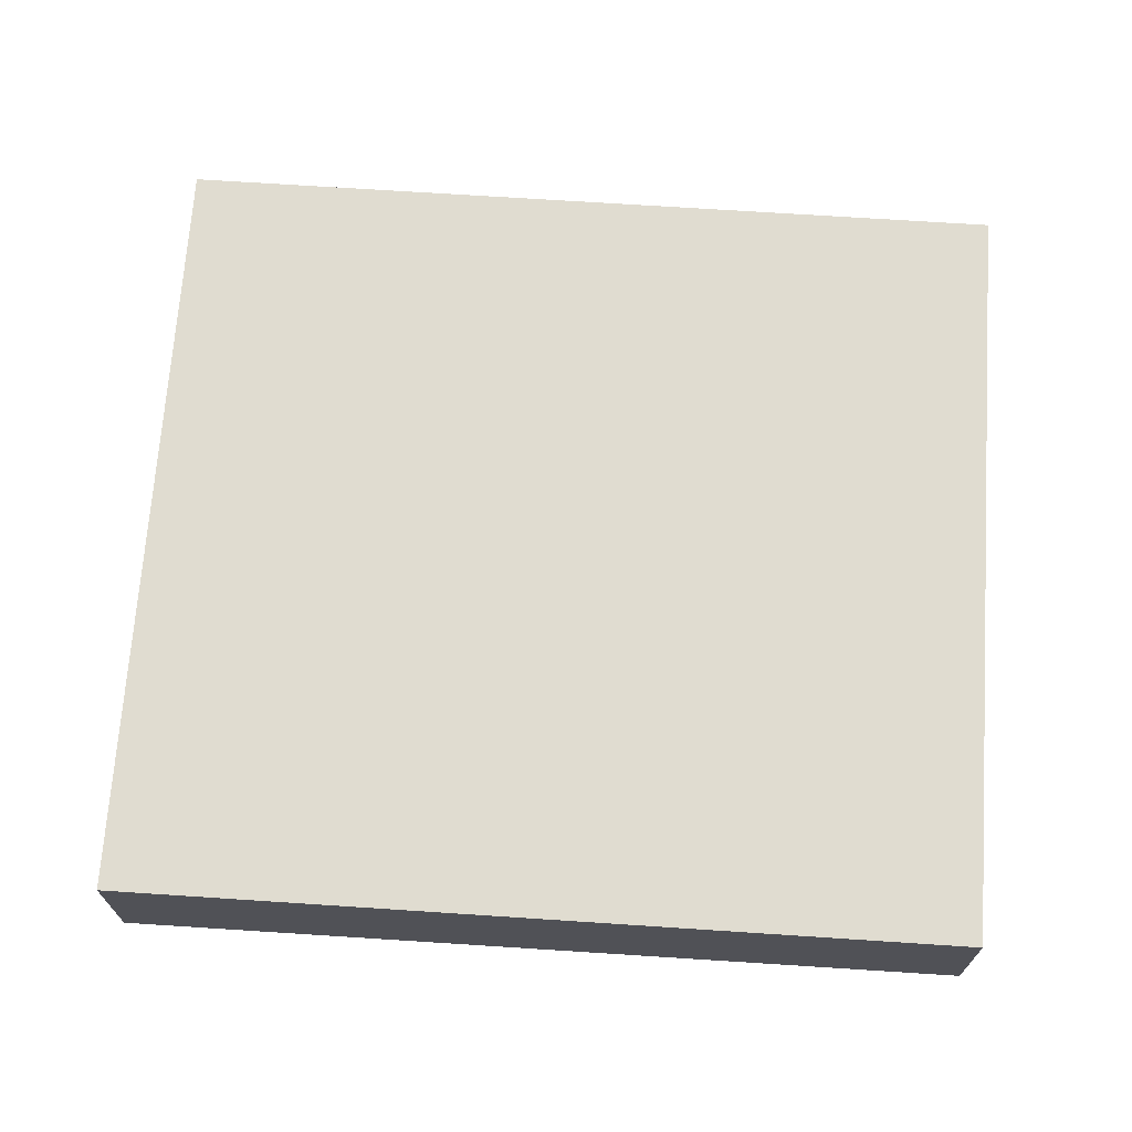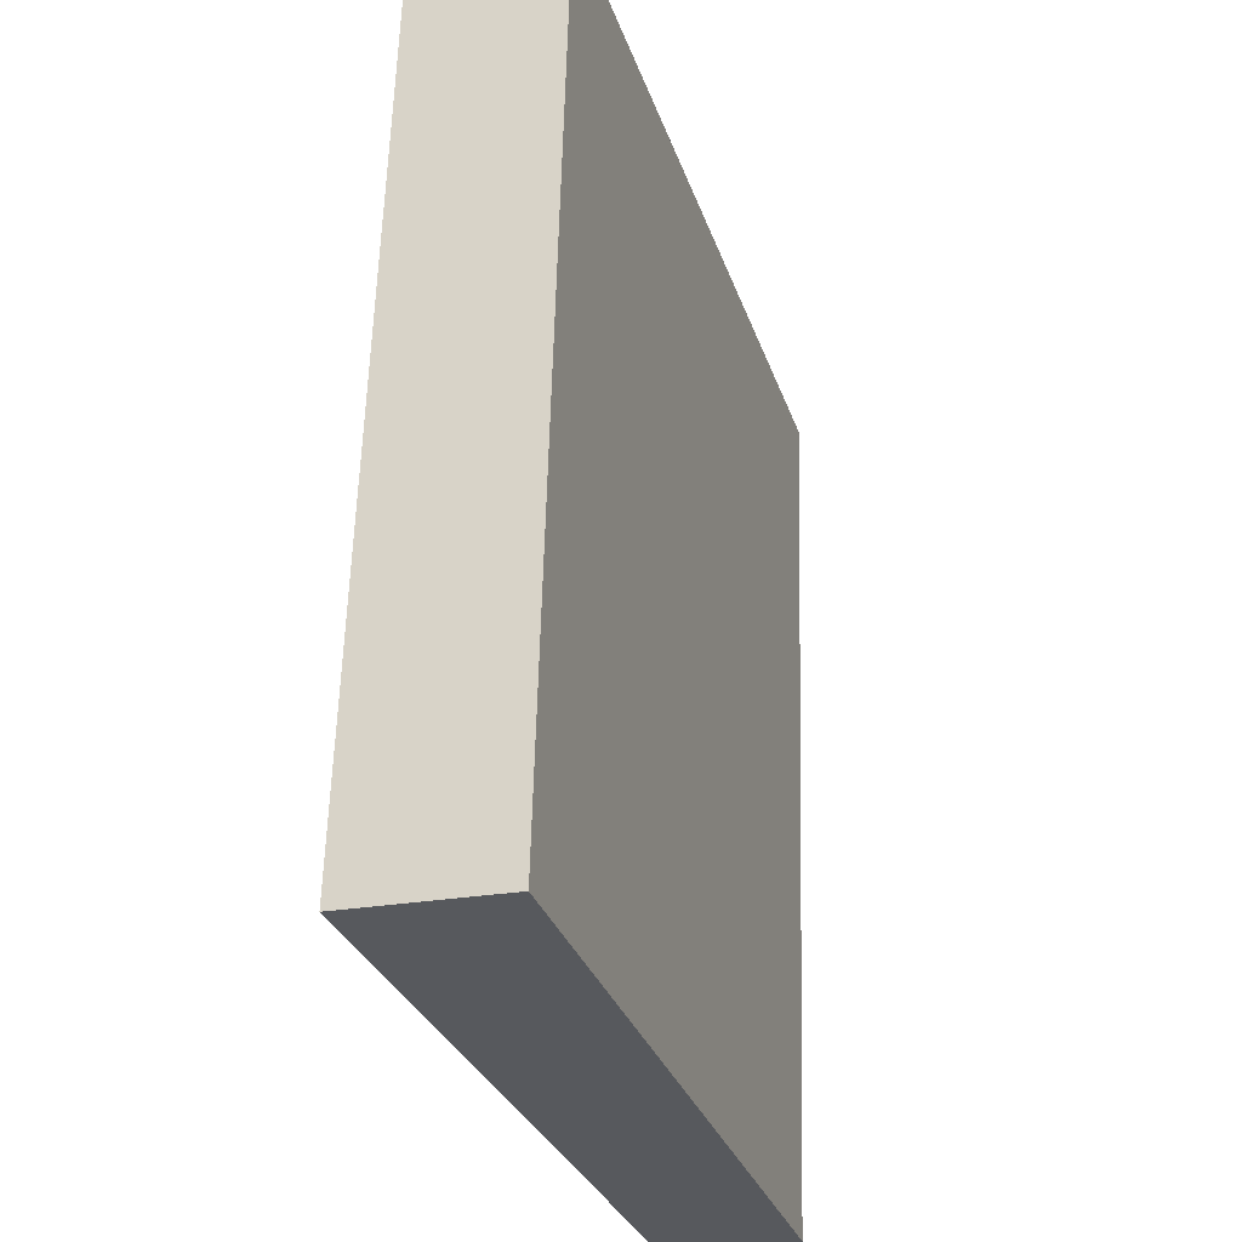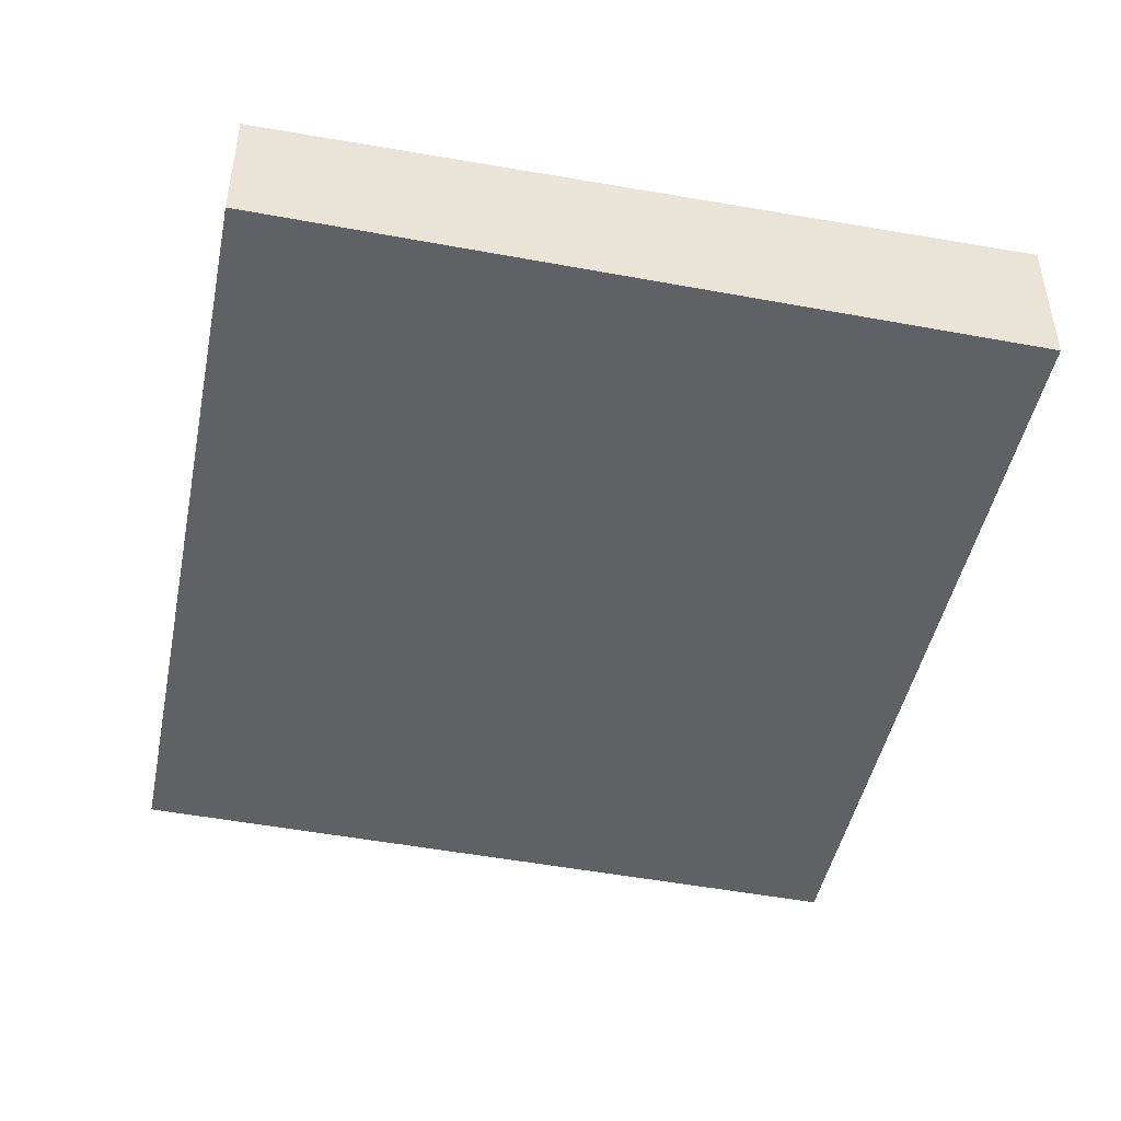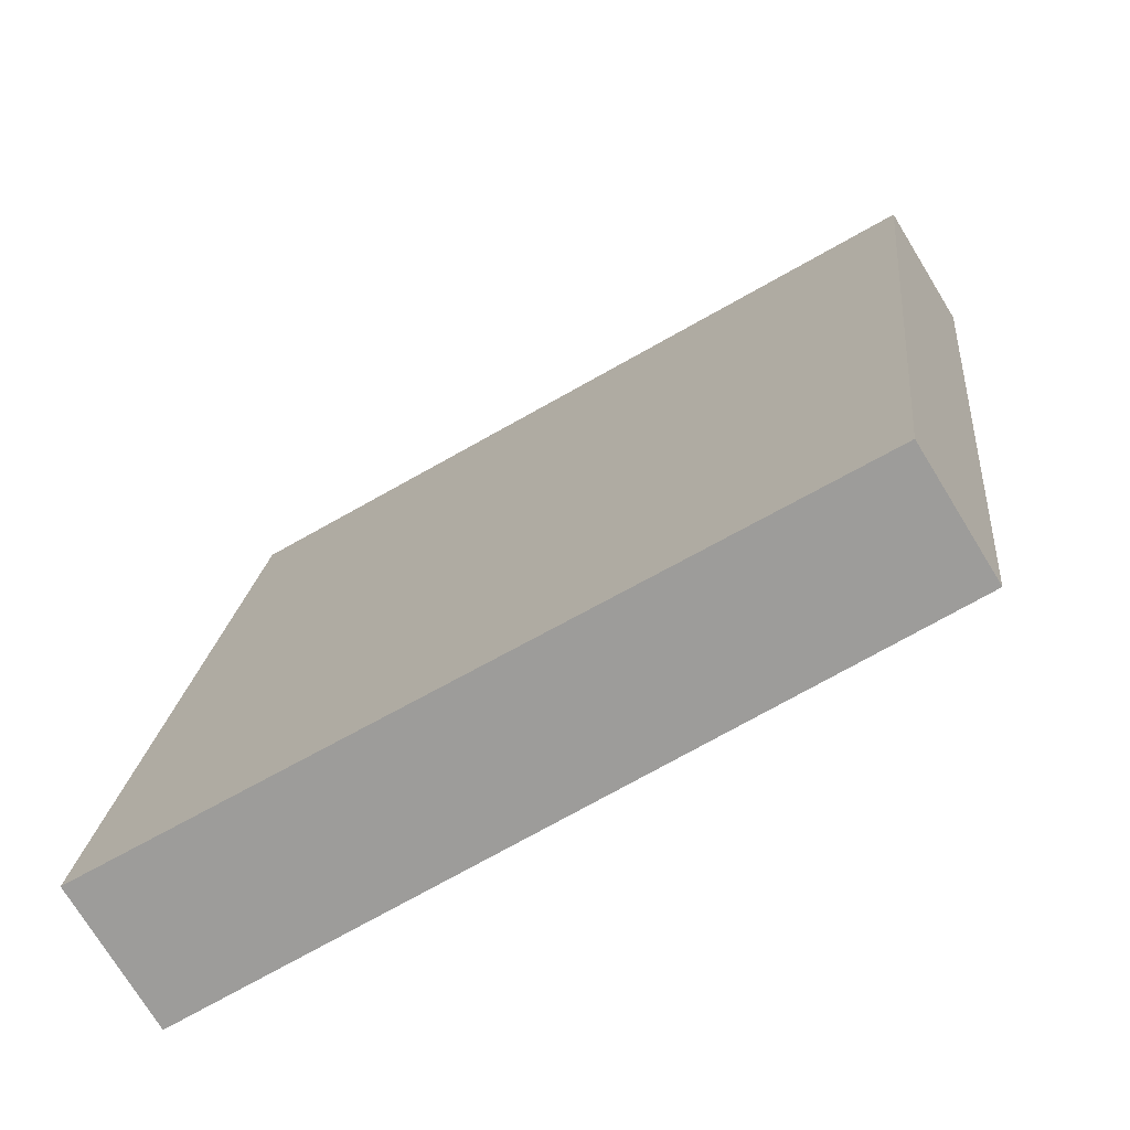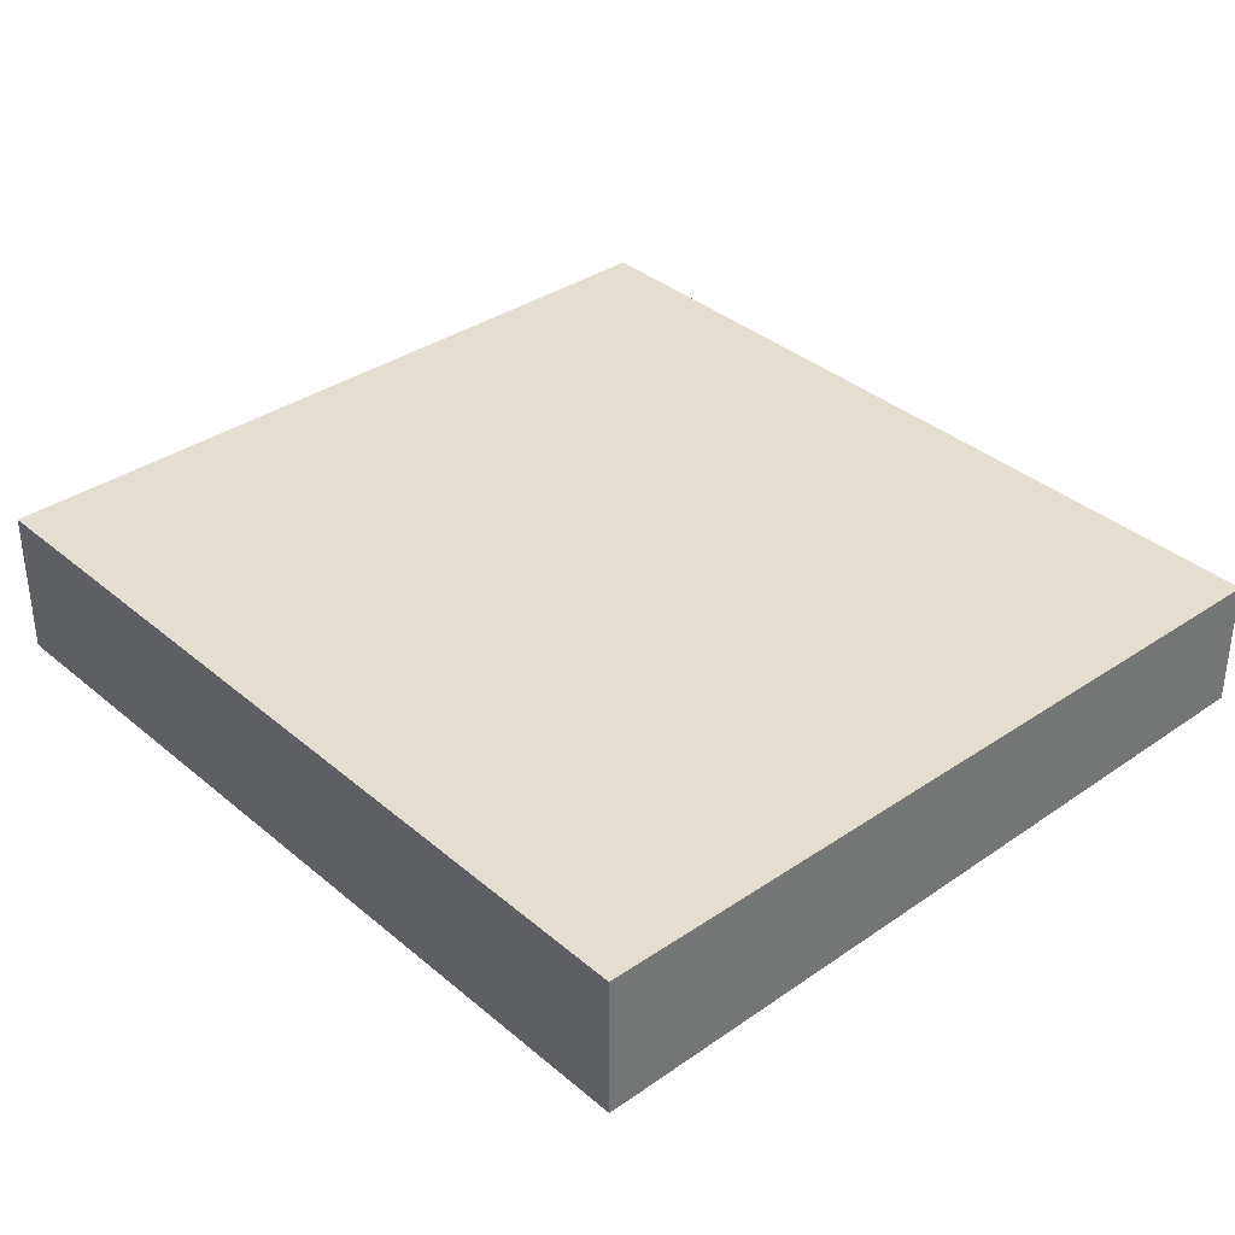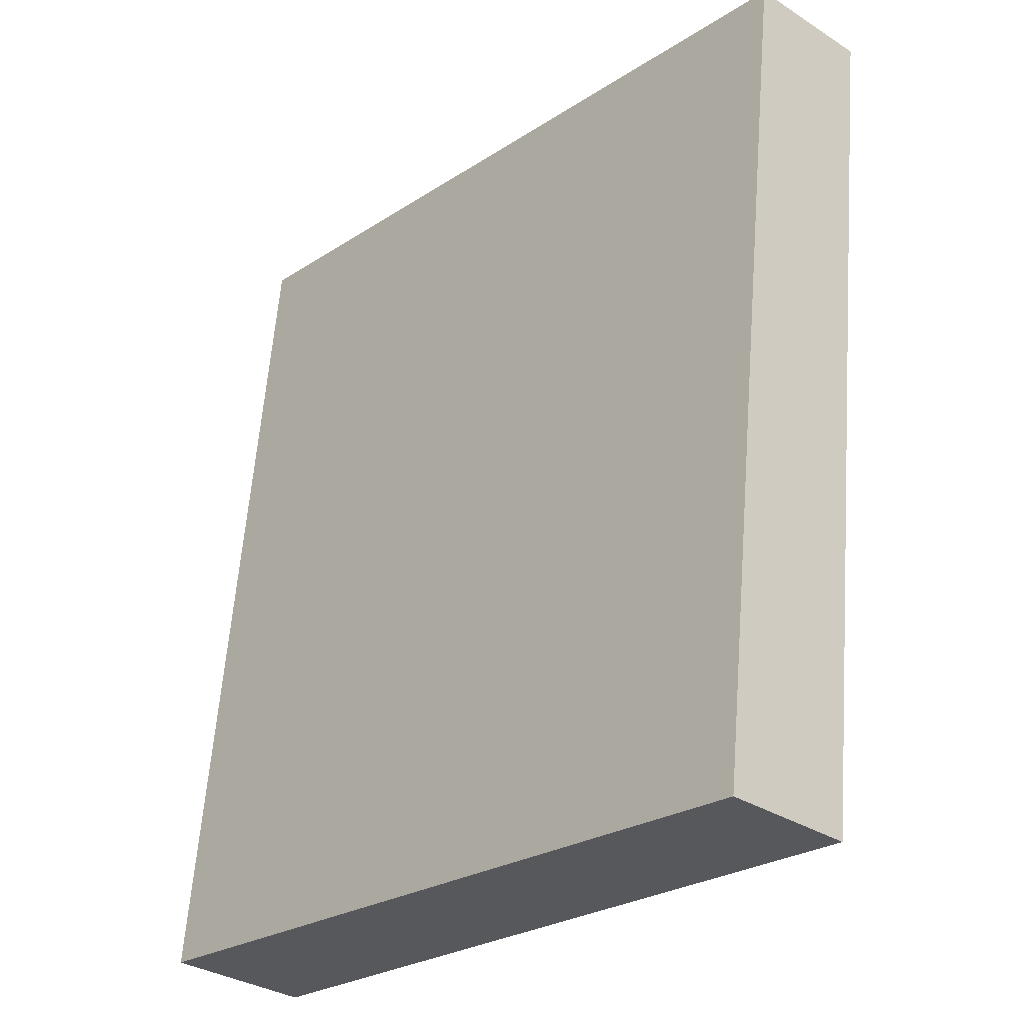
<metadata>
{"format":"obj","ext":"obj","renderer":"f3d","projection":"perspective","resolution":1024,"background":"white","views":[{"elev":69.5,"azim":100.1,"up":"+Z"},{"elev":-23.2,"azim":107.7,"up":"+Y"},{"elev":-46.3,"azim":-5.0,"up":"+Z"},{"elev":-74.2,"azim":-148.5,"up":"+Y"},{"elev":35.9,"azim":144.4,"up":"+Z"},{"elev":-32.5,"azim":-131.7,"up":"+Y"}]}
</metadata>
<code>
v -2104 -2599 -0.4279
v -2104 -2601 -0.4471
v -2106 -2601 -0.4015
v -2107 -2599 -0.3823
v -2104 -2601 -0.4471
v -2104 -2599 -0.4279
v -2104 -2599 0
v -2104 -2601 -5.551e-17
v -2106 -2601 -0.4015
v -2104 -2601 -0.4471
v -2104 -2601 -5.551e-17
v -2106 -2601 5.551e-17
v -2107 -2599 -0.3823
v -2106 -2601 -0.4015
v -2106 -2601 5.551e-17
v -2107 -2599 0
v -2104 -2599 -0.4279
v -2107 -2599 -0.3823
v -2107 -2599 0
v -2104 -2599 0
v -2104 -2599 0
v -2104 -2601 0
v -2106 -2601 0
v -2107 -2599 0
f 2 3 4 1
f 6 7 8 5
f 10 11 12 9
f 14 15 16 13
f 18 19 20 17
f 22 23 24 21

</code>
